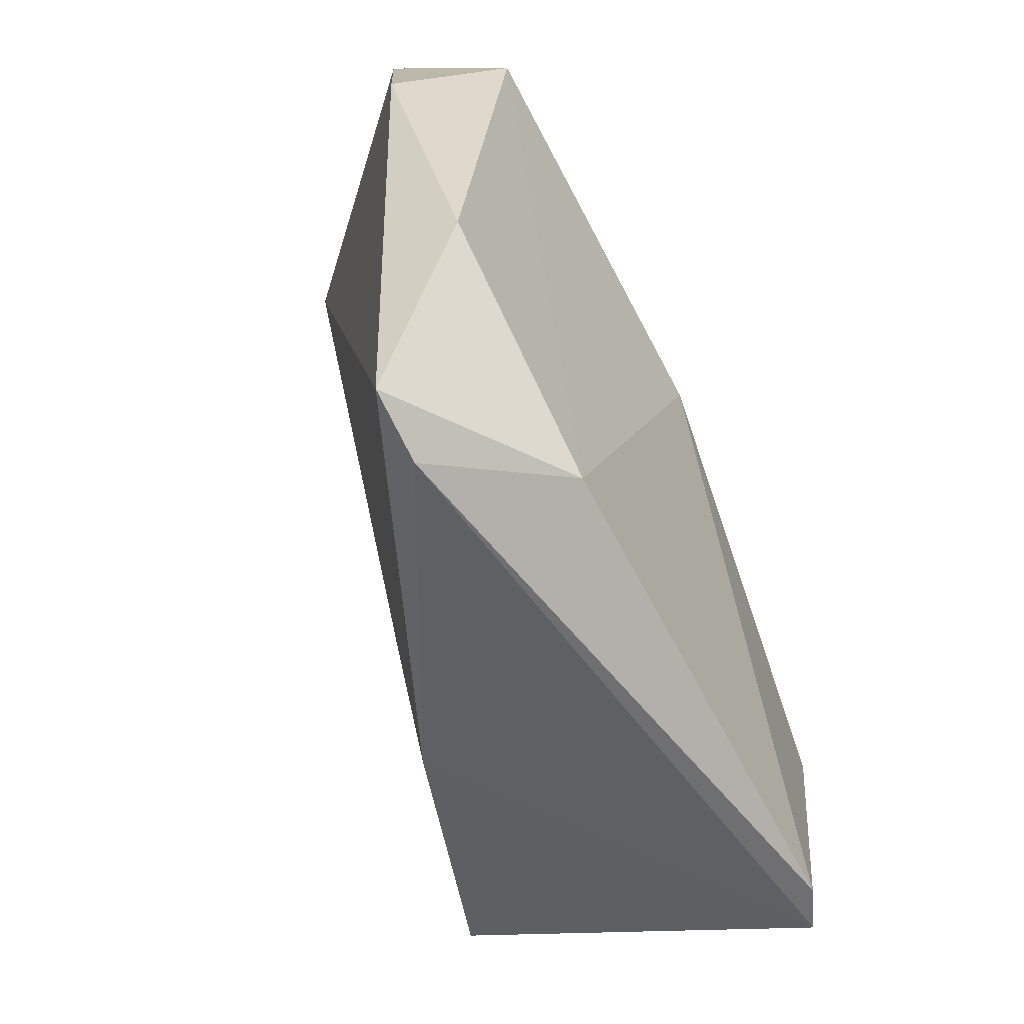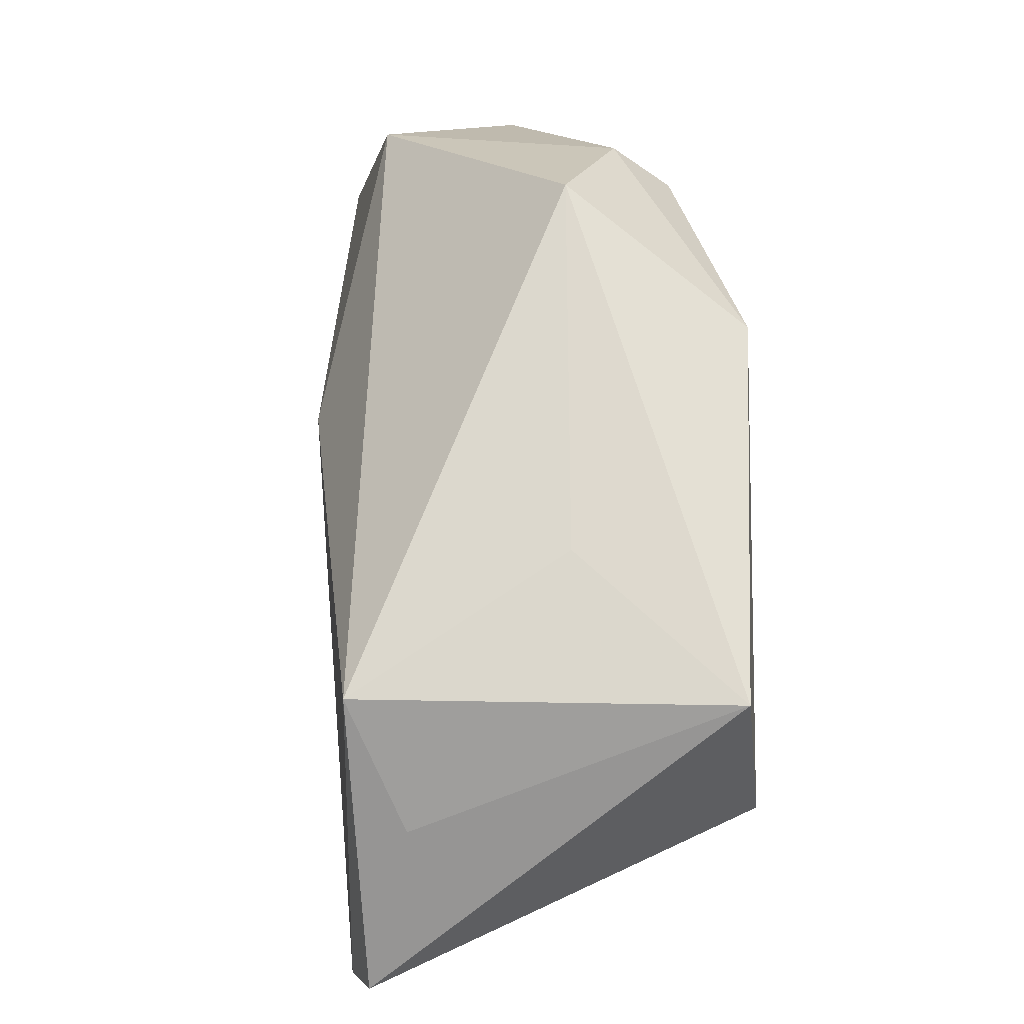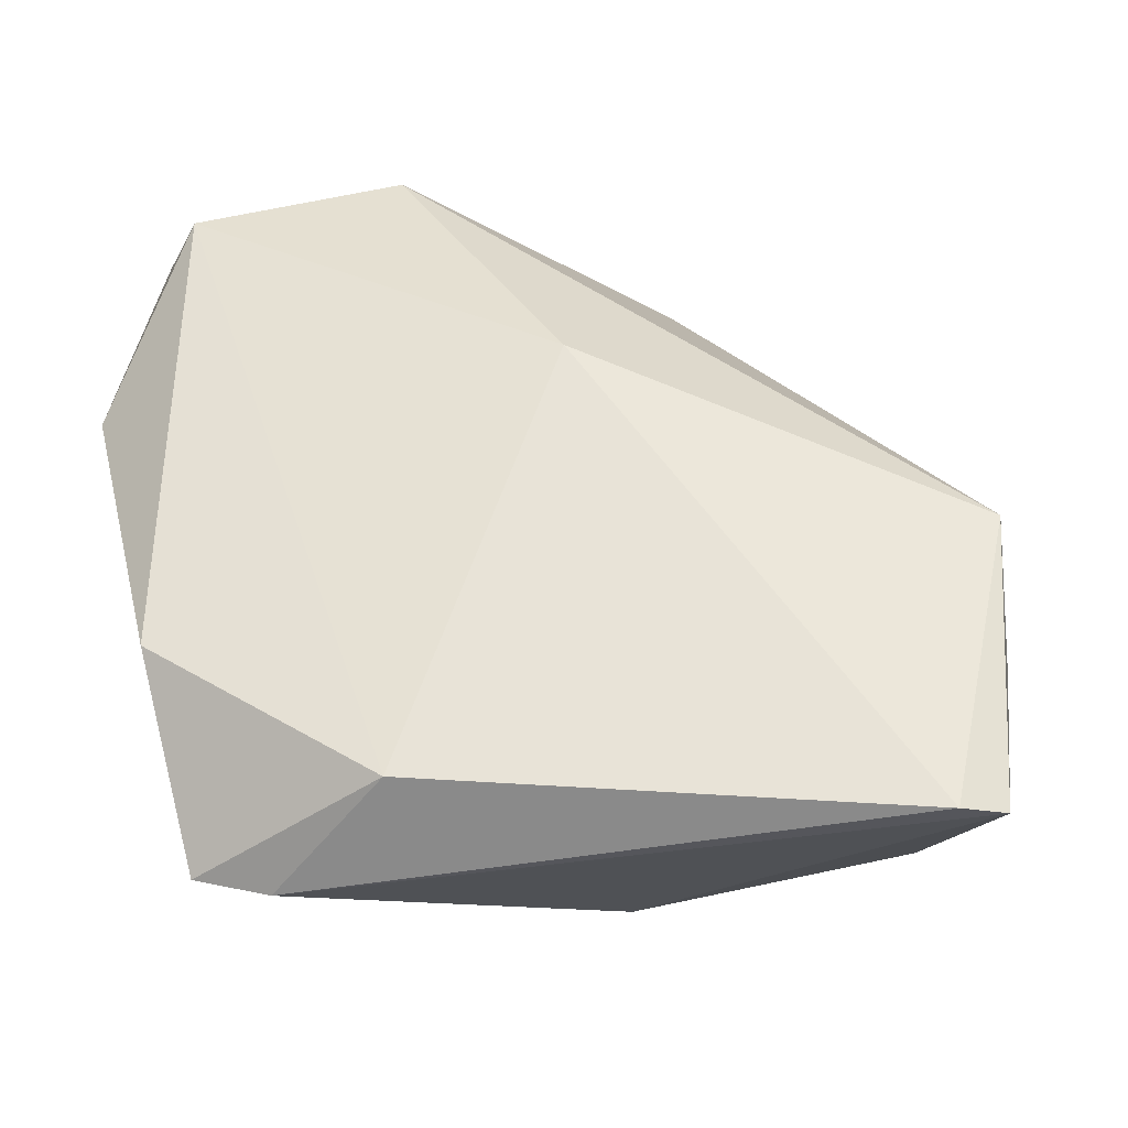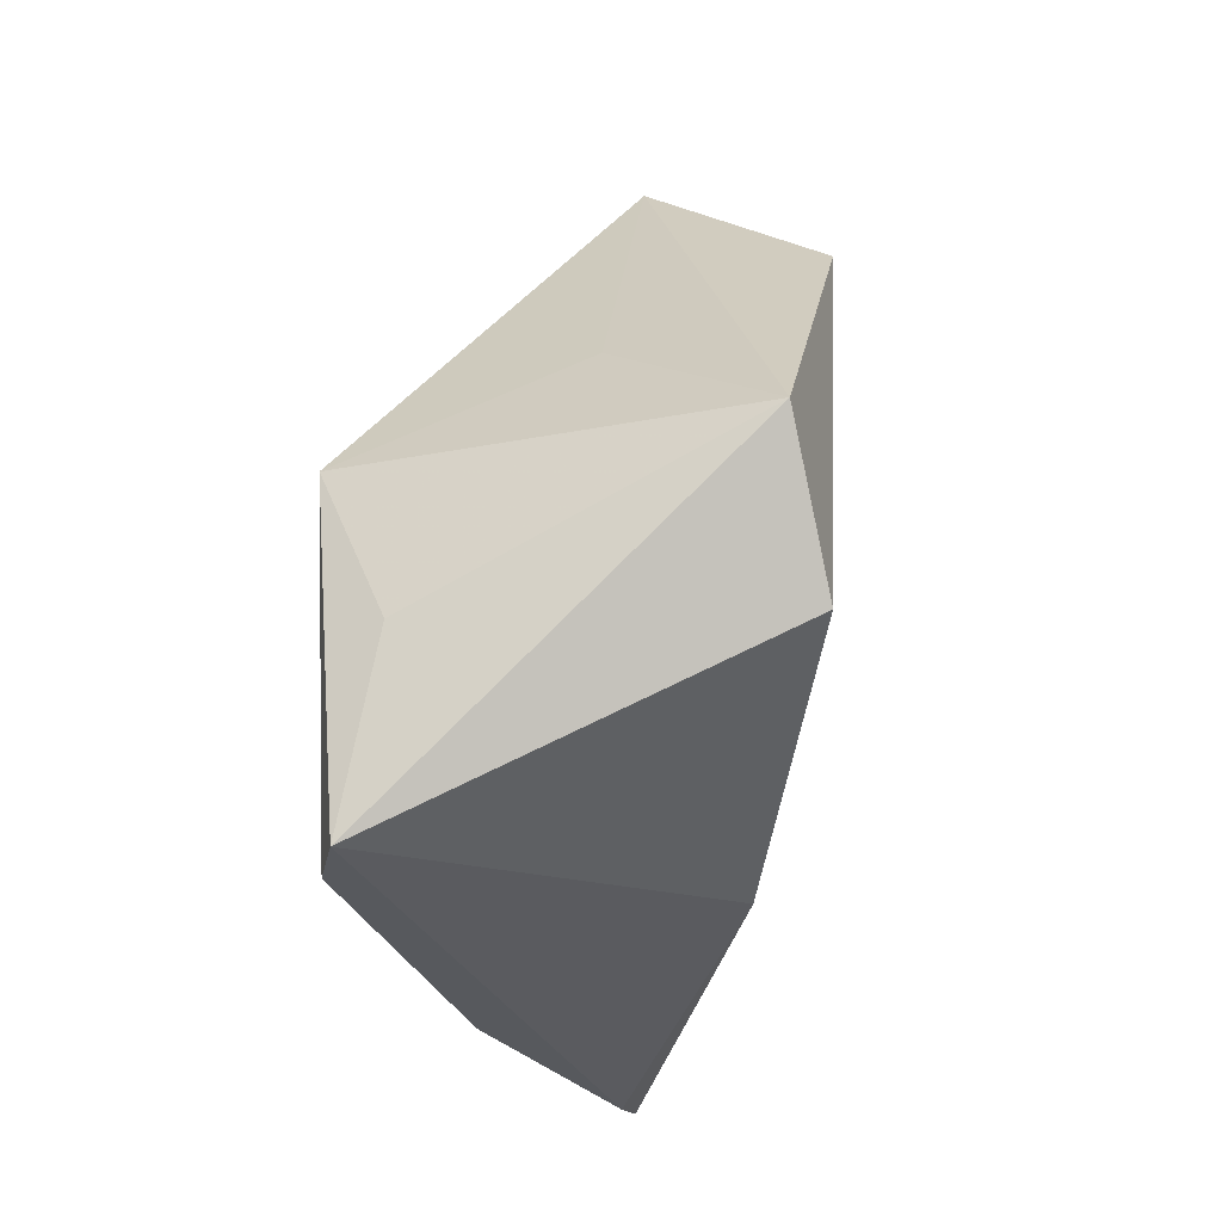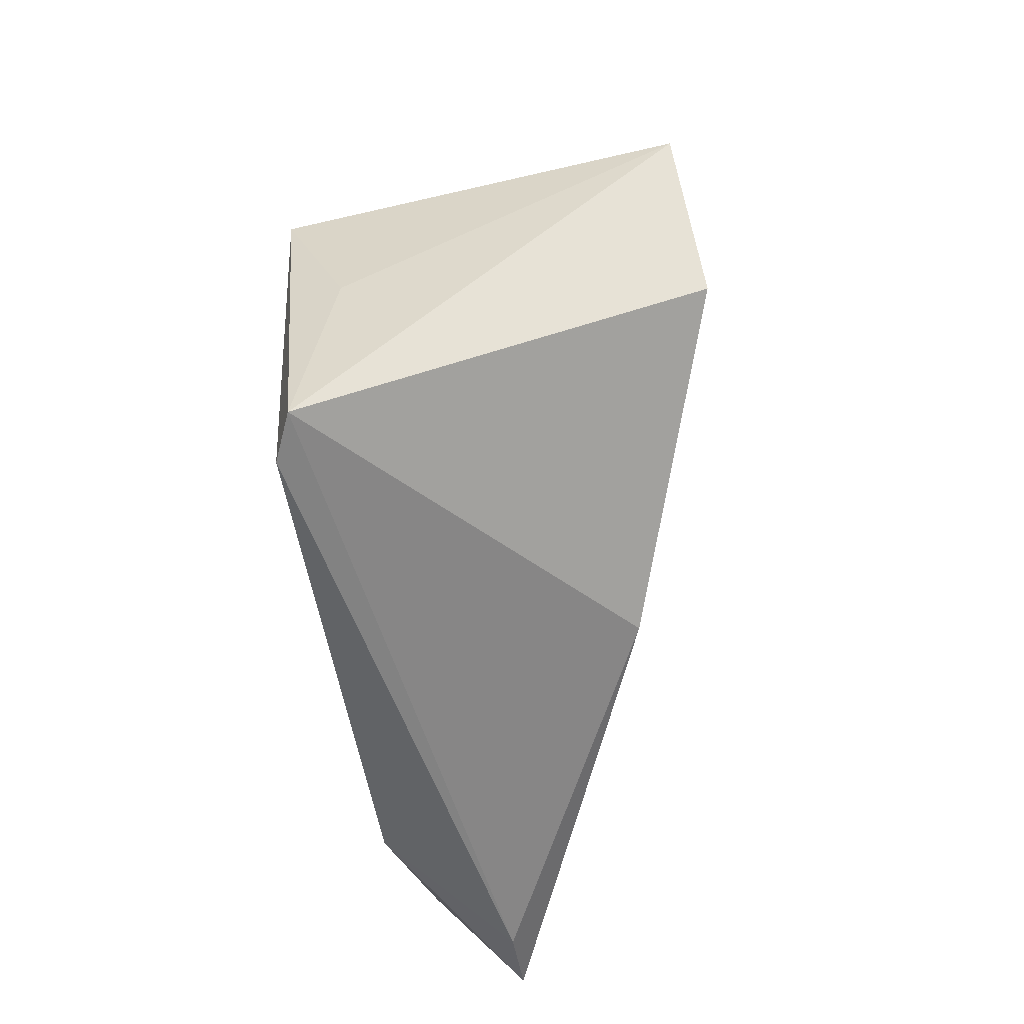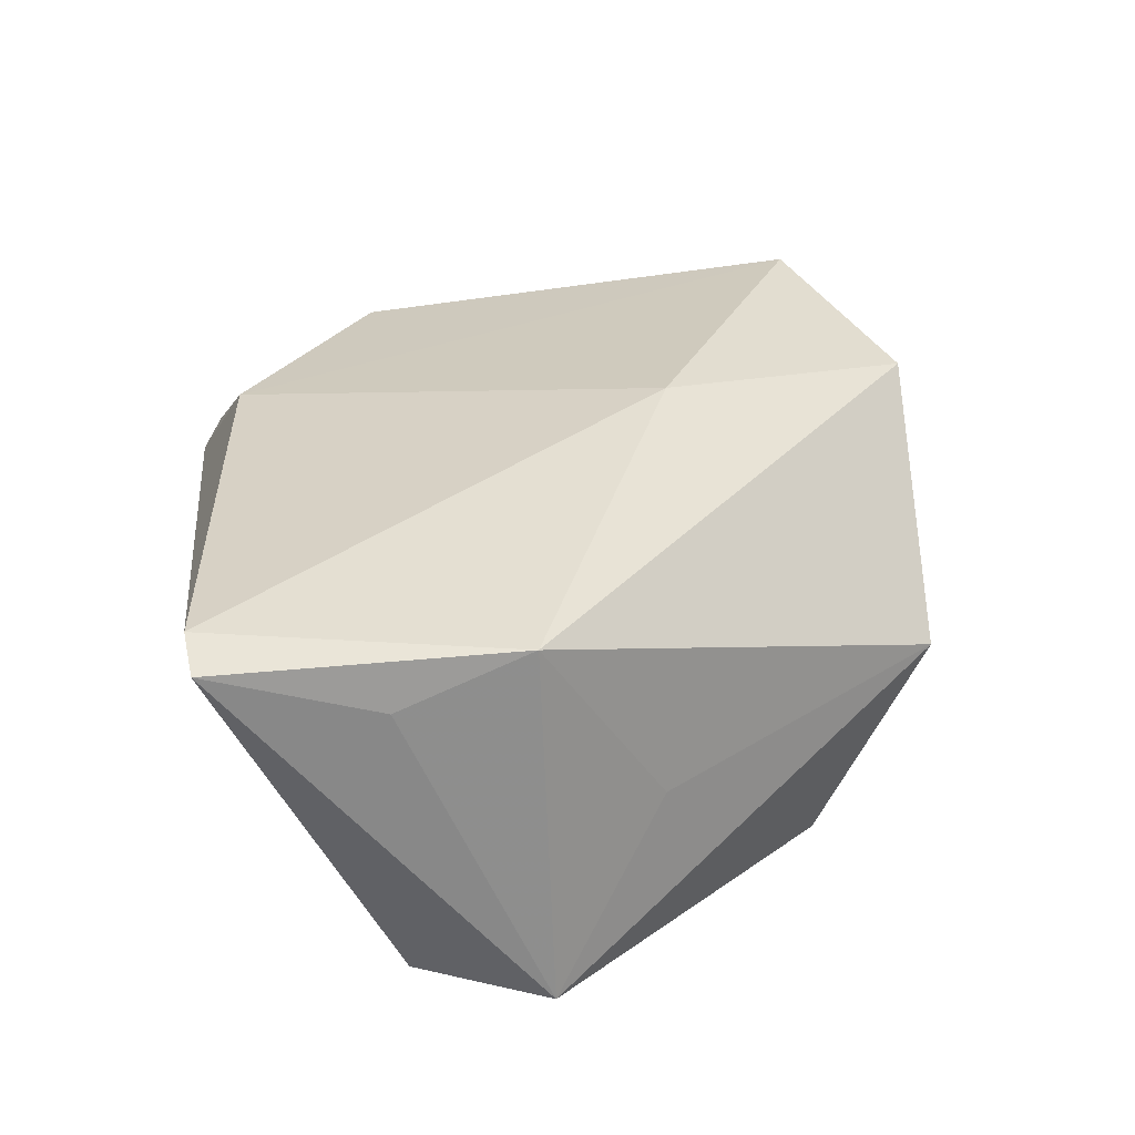
<metadata>
{"format":"obj","ext":"obj","renderer":"f3d","projection":"perspective","resolution":1024,"background":"white","views":[{"elev":-63.1,"azim":-69.8,"up":"+Y"},{"elev":15.8,"azim":82.6,"up":"+Y"},{"elev":-36.5,"azim":-6.3,"up":"+Y"},{"elev":-26.9,"azim":93.1,"up":"+Y"},{"elev":-55.7,"azim":91.1,"up":"+Y"},{"elev":37.8,"azim":84.0,"up":"+Z"}]}
</metadata>
<code>
v -0.03188 0.04586 -0.005466
v -0.04626 0.03459 0.01436
v 0.02252 0.02849 -0.02541
v 0.03489 -0.04299 0.0217
v -0.004154 0.01283 0.0225
v 0.04262 -0.006785 0.0225
v 0.03837 0.00767 -0.002766
v -0.02126 -0.03833 0.01381
v 0.04045 -0.0423 0.02015
v -0.03169 -0.04427 -0.0009877
v -0.005441 0.041 -0.0215
v -0.05495 0.01305 0.00273
v 0.05198 -0.006072 -0.01985
v 0.00771 -0.03584 -0.01566
v -0.004089 0.04586 -0.01435
v 0.0207 0.00242 -0.0233
v -0.02253 0.04586 0.01198
v 0.0127 0.04377 -0.005824
v -0.047 -0.02118 0.009049
v -0.04003 -0.04234 -0.002077
v -0.02328 0.03778 -0.02088
v 0.008542 -0.004948 -0.02066
v 0.04244 -0.02189 -0.02318
v 0.04344 -0.02223 0.01591
v -0.04978 0.04065 -0.0003916
f 9 13 24
f 24 6 9
f 13 6 24
f 25 21 12
f 12 2 25
f 19 2 12
f 8 2 19
f 19 12 20
f 20 12 21
f 20 8 19
f 7 6 13
f 13 18 7
f 7 18 6
f 3 18 13
f 1 21 25
f 2 8 5
f 8 20 10
f 11 3 21
f 14 20 21
f 14 10 20
f 9 10 14
f 25 2 17
f 17 1 25
f 2 5 17
f 17 5 6
f 6 18 17
f 4 5 8
f 4 10 9
f 8 10 4
f 9 6 4
f 6 5 4
f 18 3 15
f 3 11 15
f 15 17 18
f 1 17 15
f 21 1 15
f 15 11 21
f 23 3 13
f 23 13 9
f 9 14 23
f 22 14 21
f 22 23 14
f 16 22 21
f 23 22 16
f 21 3 16
f 3 23 16

</code>
